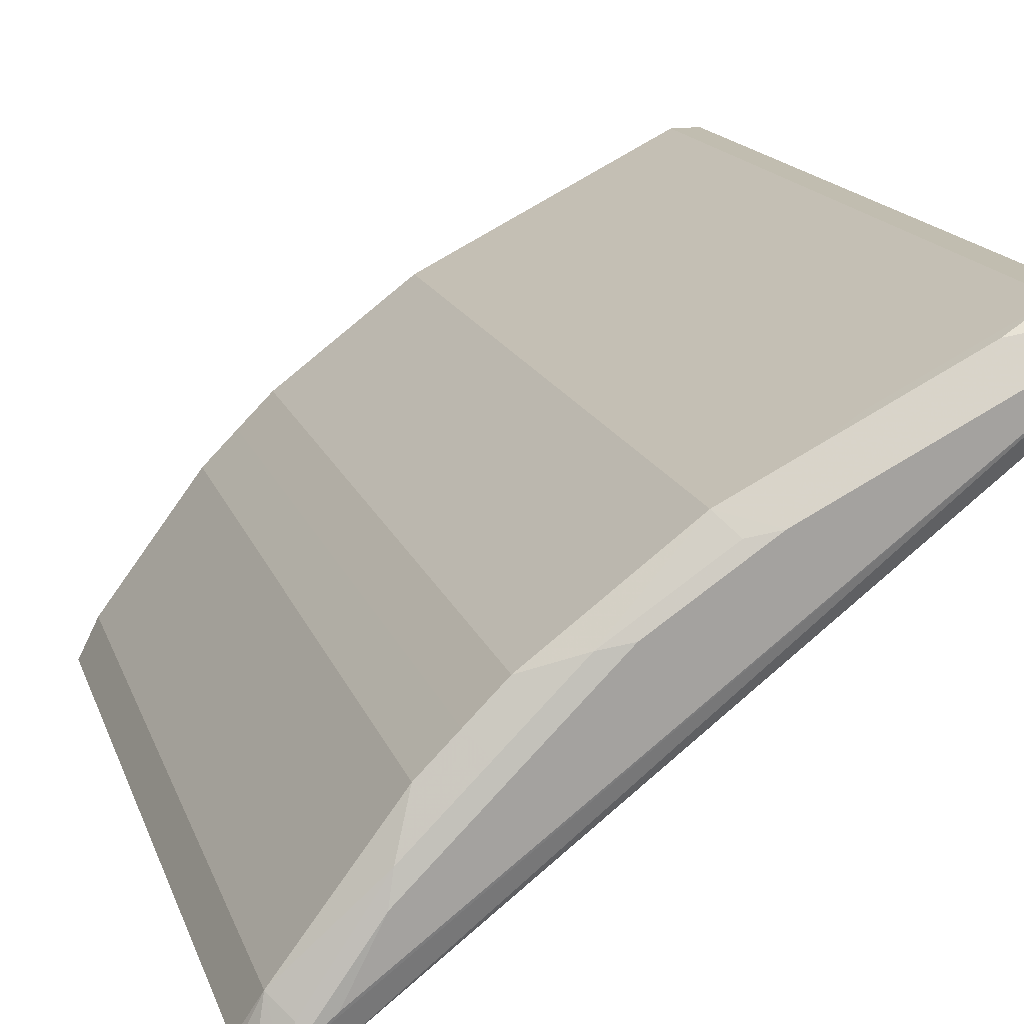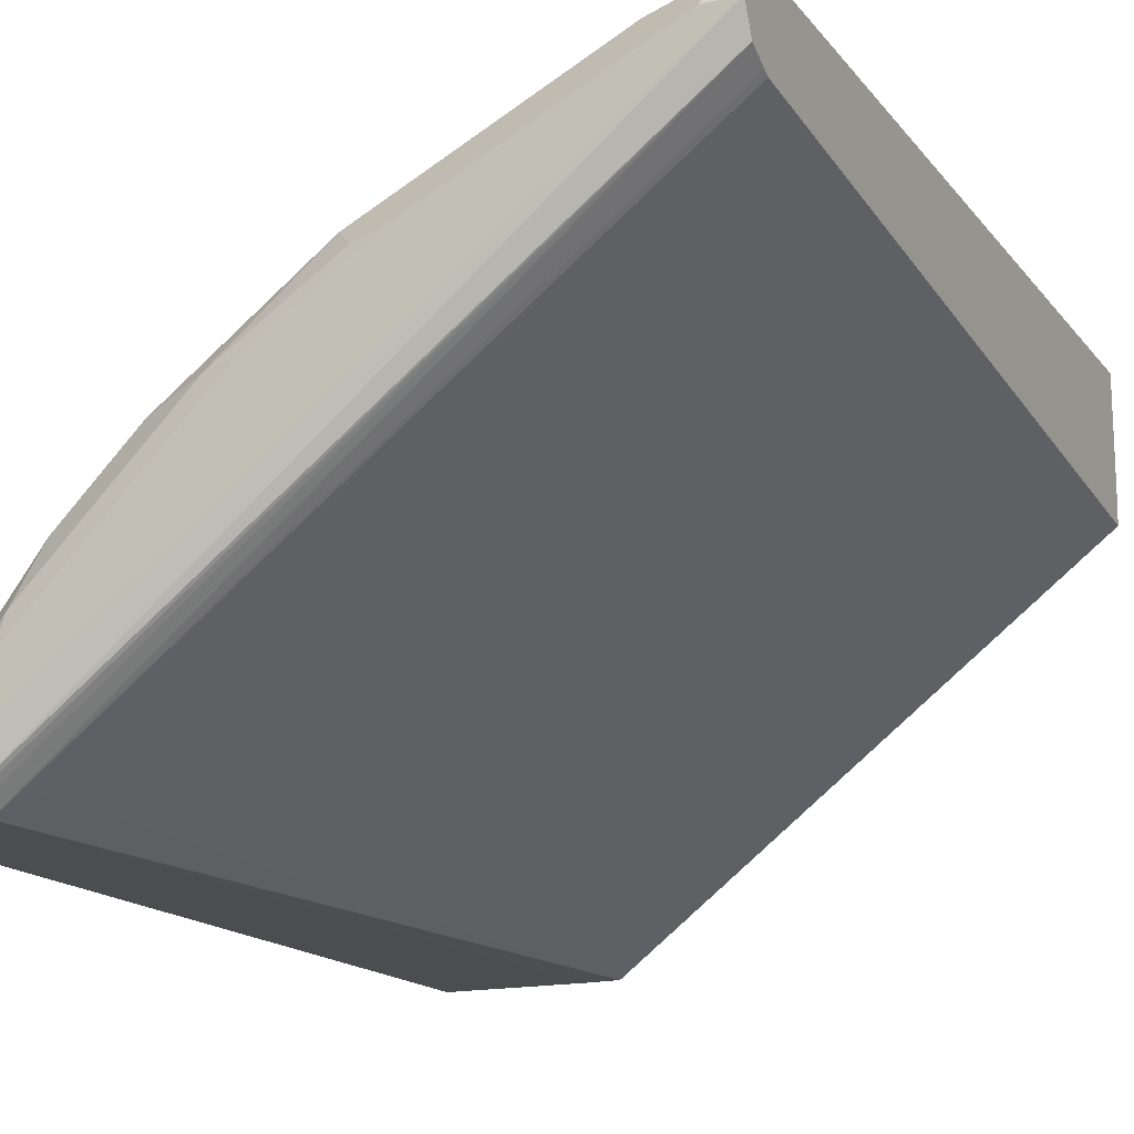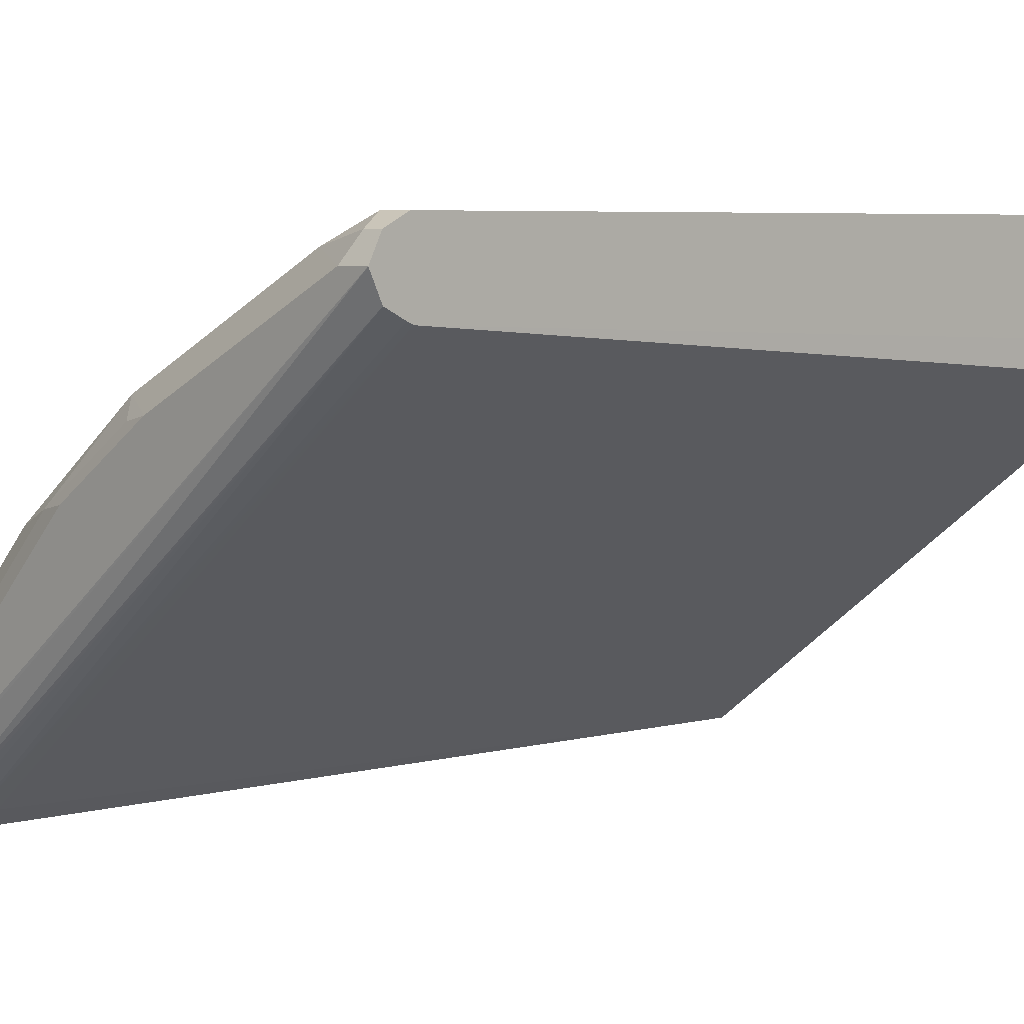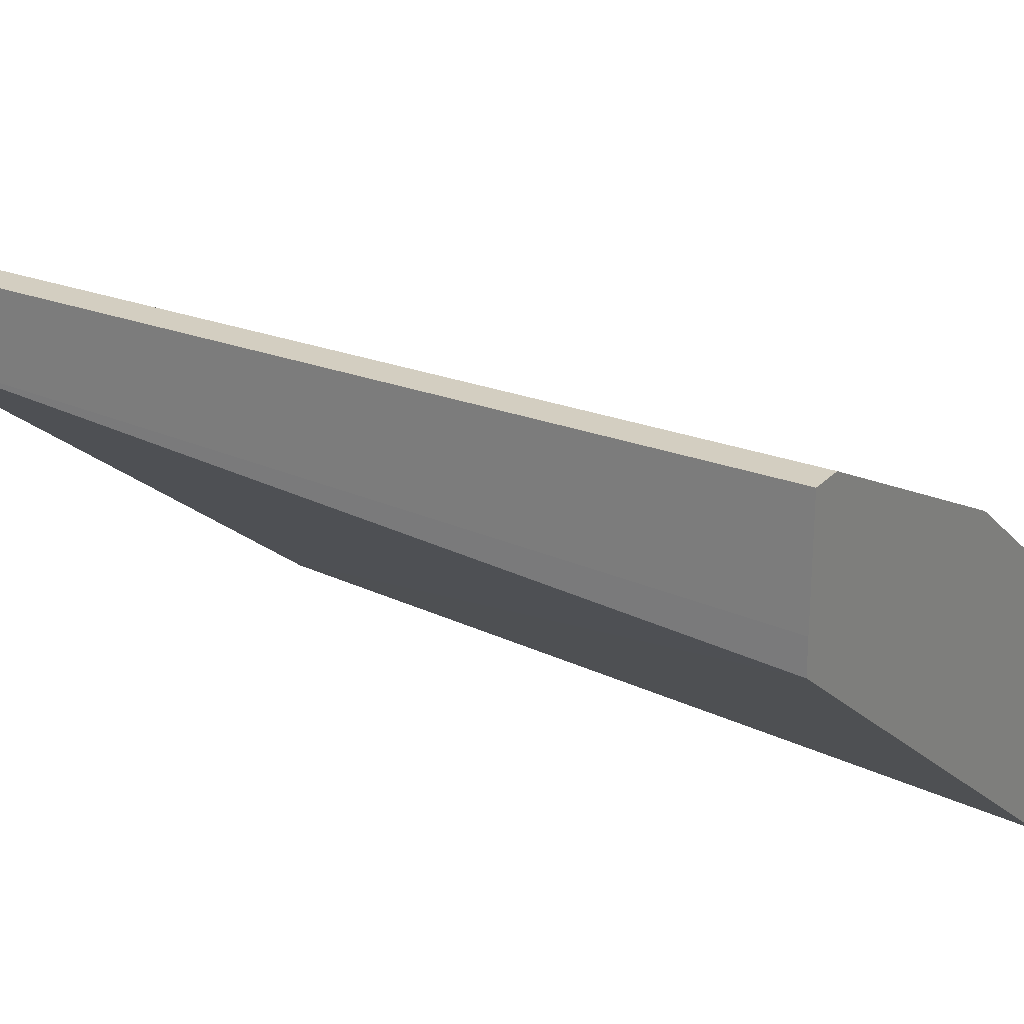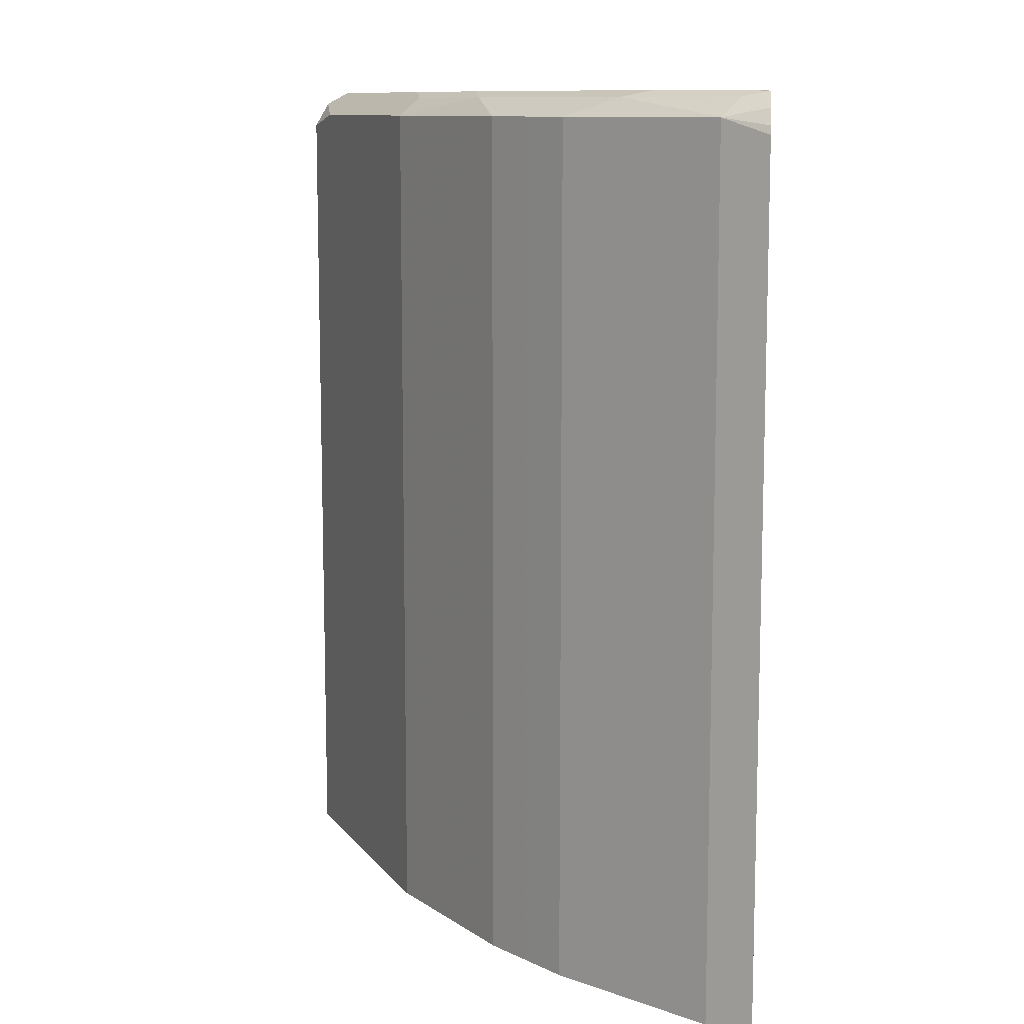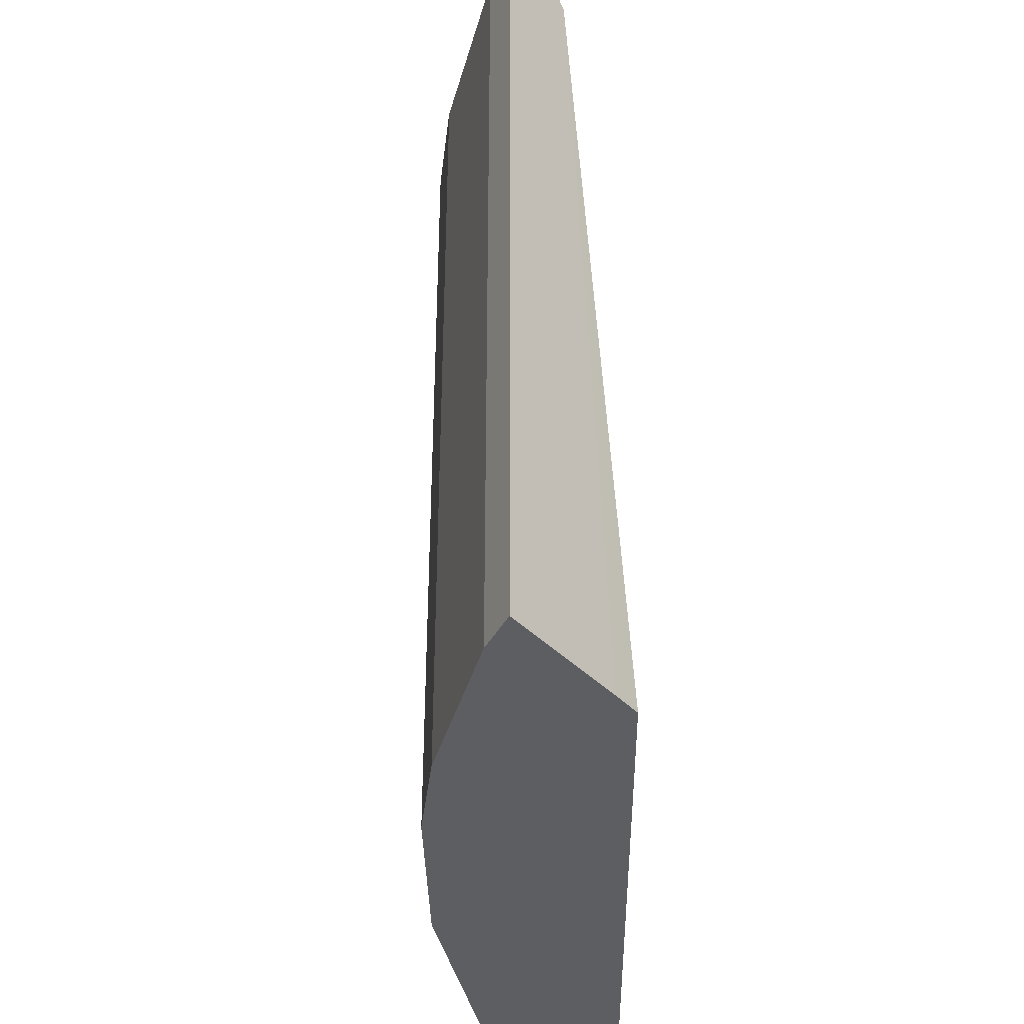
<metadata>
{"format":"obj","ext":"obj","renderer":"f3d","projection":"perspective","resolution":1024,"background":"white","views":[{"elev":16.7,"azim":163.8,"up":"+Z"},{"elev":-16.2,"azim":-155.1,"up":"+Z"},{"elev":5.9,"azim":-133.5,"up":"+Z"},{"elev":24.9,"azim":-57.8,"up":"+Z"},{"elev":10.5,"azim":94.7,"up":"+Y"},{"elev":-38.9,"azim":128.2,"up":"+Y"}]}
</metadata>
<code>
v 0.1874 0.2028 0.6896
v 0.1876 0.2028 0.6751
v 0.1874 0.2028 0.7397
v 0.1874 0.5871 0.7048
v 0.4061 0.2028 0.507
v 0.4315 0.5828 0.5156
v 0.2018 0.2028 0.7397
v 0.1874 0.5884 0.7397
v 0.1874 0.59 0.7061
v 0.4442 0.5909 0.5068
v 0.4208 0.2028 0.5068
v 0.269 0.2028 0.7061
v 0.2018 0.5884 0.7397
v 0.1874 0.5996 0.7341
v 0.1874 0.5995 0.7108
v 0.4489 0.5967 0.5068
v 0.4863 0.2028 0.5068
v 0.3006 0.2028 0.6902
v 0.269 0.5884 0.7061
v 0.2242 0.594 0.7285
v 0.1961 0.5996 0.7341
v 0.1874 0.6052 0.7229
v 0.4455 0.601 0.5128
v 0.4514 0.5995 0.5068
v 0.4763 0.2028 0.5268
v 0.4863 0.5871 0.5068
v 0.3204 0.2028 0.6803
v 0.325 0.594 0.678
v 0.2914 0.594 0.6948
v 0.2354 0.6052 0.7061
v 0.2018 0.6052 0.7229
v 0.4539 0.6052 0.5211
v 0.4702 0.6047 0.5068
v 0.4259 0.2028 0.594
v 0.4763 0.594 0.5268
v 0.485 0.5909 0.5068
v 0.325 0.2028 0.678
v 0.3922 0.594 0.6276
v 0.367 0.6024 0.636
v 0.3166 0.6024 0.6696
v 0.3026 0.6052 0.6724
v 0.4371 0.6052 0.5548
v 0.4679 0.6024 0.5183
v 0.4732 0.6027 0.5068
v 0.4091 0.2028 0.6108
v 0.4259 0.594 0.594
v 0.4803 0.5979 0.5068
v 0.4343 0.6024 0.5688
v 0.3922 0.2028 0.6276
v 0.4091 0.594 0.6108
v 0.4007 0.6024 0.6024
v 0.353 0.6052 0.6388
v 0.3867 0.6052 0.6052
f 22 32 33
f 22 33 23
f 23 33 24
f 28 38 39
f 25 46 34
f 26 36 35
f 27 37 28
f 28 39 40
f 25 35 46
f 22 42 32
f 22 31 30
f 22 52 53
f 22 41 52
f 22 30 41
f 20 31 21
f 20 30 31
f 20 41 30
f 20 29 41
f 18 29 19
f 18 28 29
f 28 40 41
f 18 27 28
f 22 53 42
f 28 41 29
f 38 50 39
f 28 49 38
f 17 35 25
f 46 51 50
f 46 48 51
f 42 48 43
f 42 51 48
f 42 53 51
f 39 50 51
f 39 41 40
f 39 52 41
f 39 53 52
f 28 37 49
f 39 51 53
f 38 49 45
f 35 48 46
f 35 43 48
f 35 44 43
f 35 47 44
f 35 36 47
f 34 50 45
f 33 43 44
f 33 42 43
f 32 42 33
f 38 45 50
f 17 26 35
f 34 46 50
f 15 23 24
f 2 6 5
f 2 4 6
f 1 4 2
f 1 9 4
f 1 15 9
f 1 22 15
f 1 14 22
f 1 8 14
f 1 3 8
f 1 7 3
f 3 7 13
f 1 12 7
f 1 27 18
f 1 49 37
f 1 45 49
f 1 34 45
f 1 25 34
f 1 17 25
f 1 11 17
f 1 5 11
f 1 2 5
f 15 24 16
f 1 18 12
f 3 13 8
f 1 37 27
f 4 10 6
f 4 9 10
f 14 31 22
f 14 21 31
f 13 20 21
f 13 29 20
f 13 19 29
f 12 18 19
f 10 17 11
f 10 26 17
f 10 36 26
f 10 47 36
f 15 22 23
f 10 33 44
f 5 6 10
f 10 44 47
f 5 10 11
f 7 12 19
f 8 13 21
f 7 19 13
f 9 15 10
f 10 15 16
f 10 16 24
f 10 24 33
f 8 21 14

</code>
